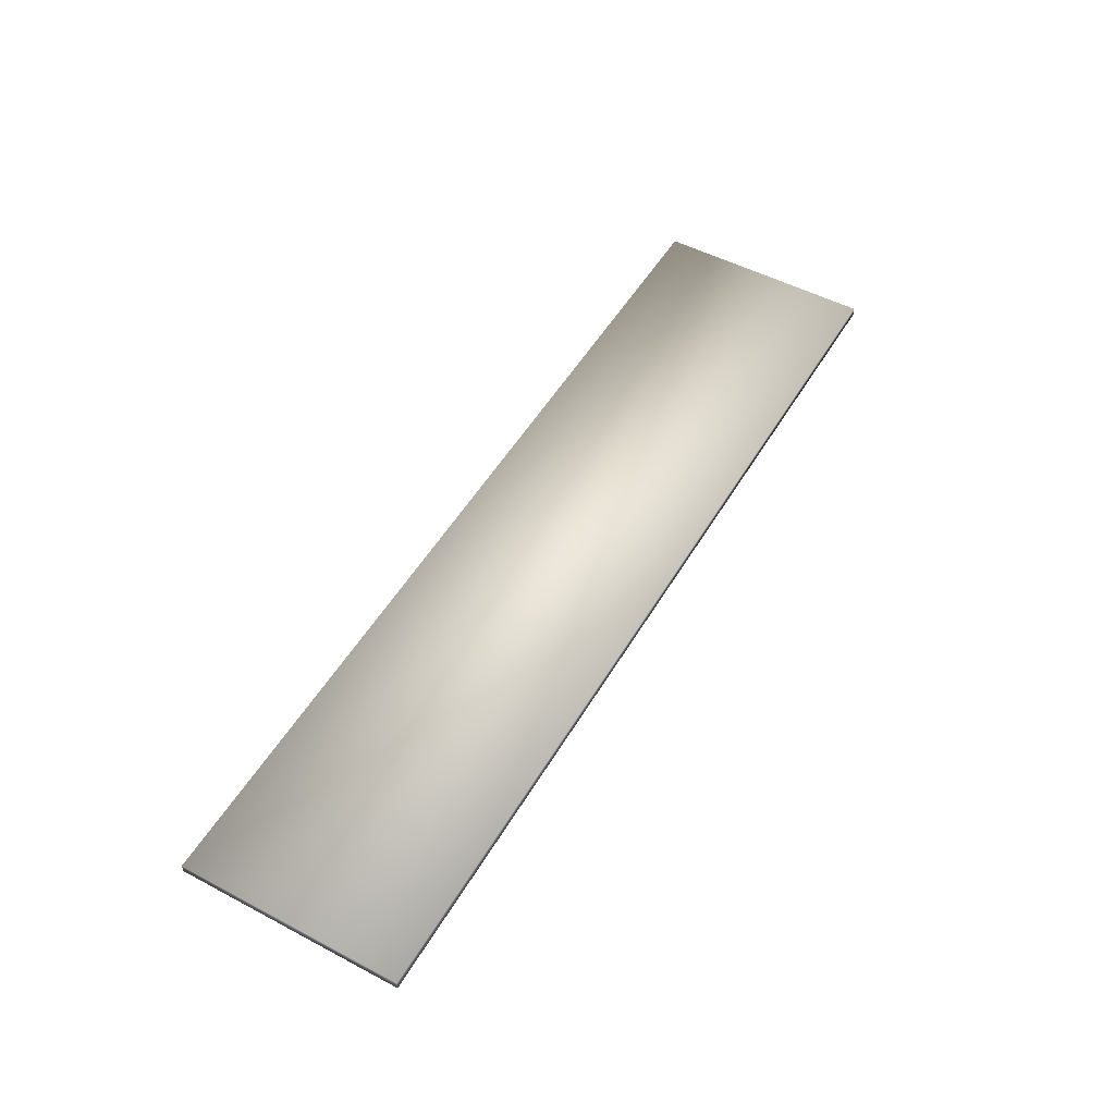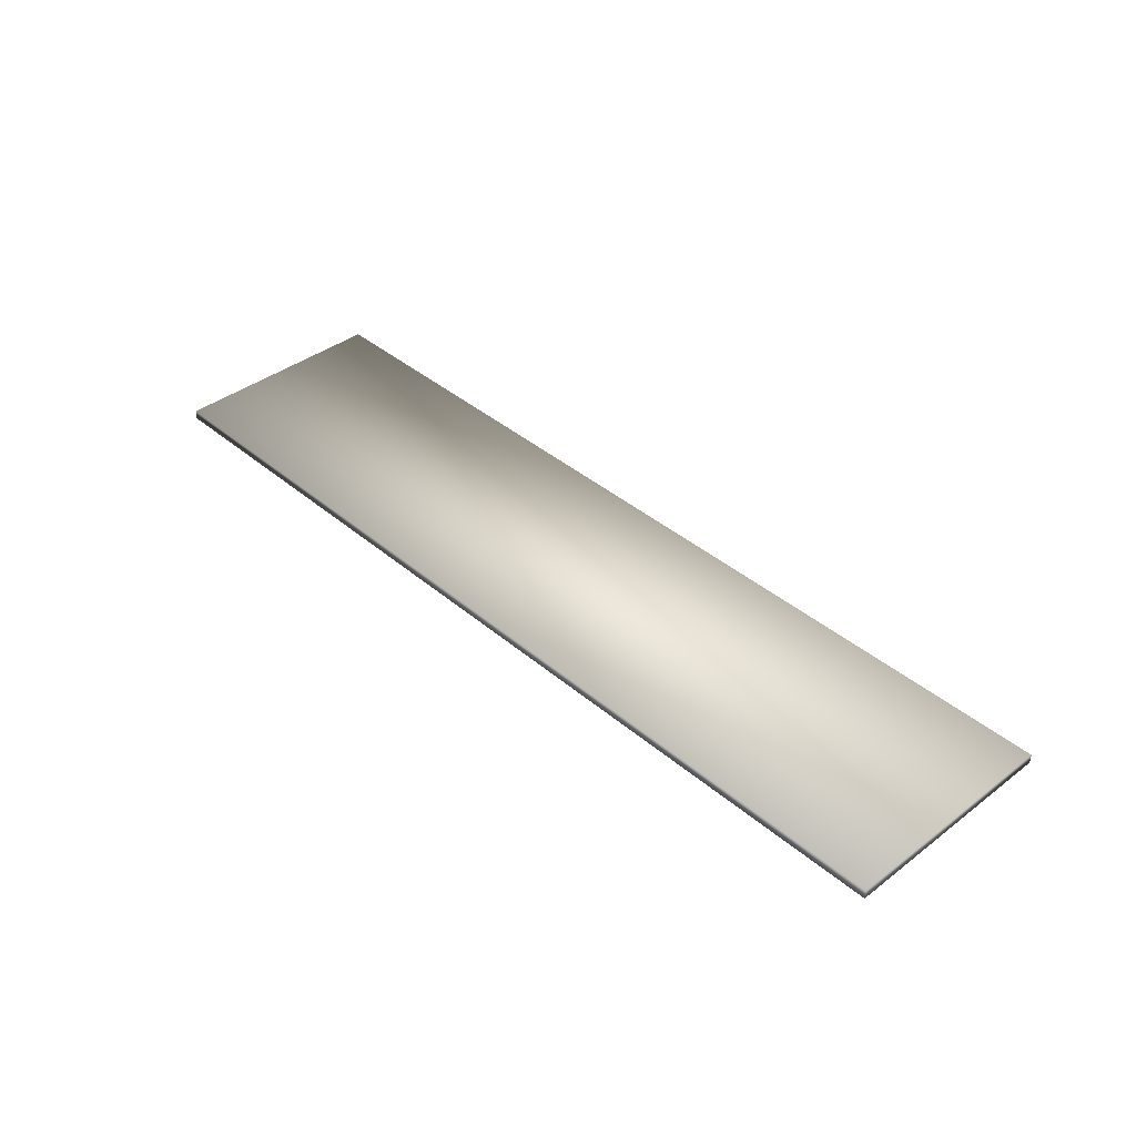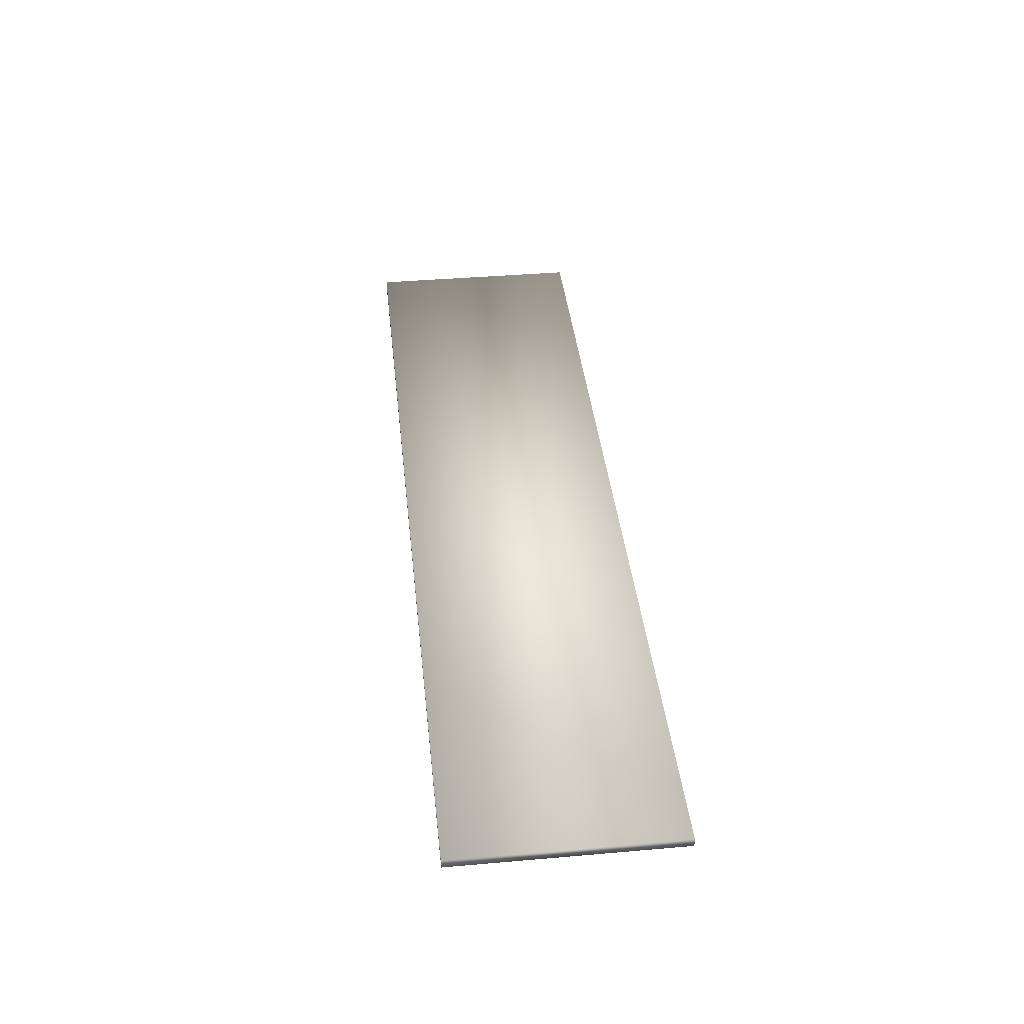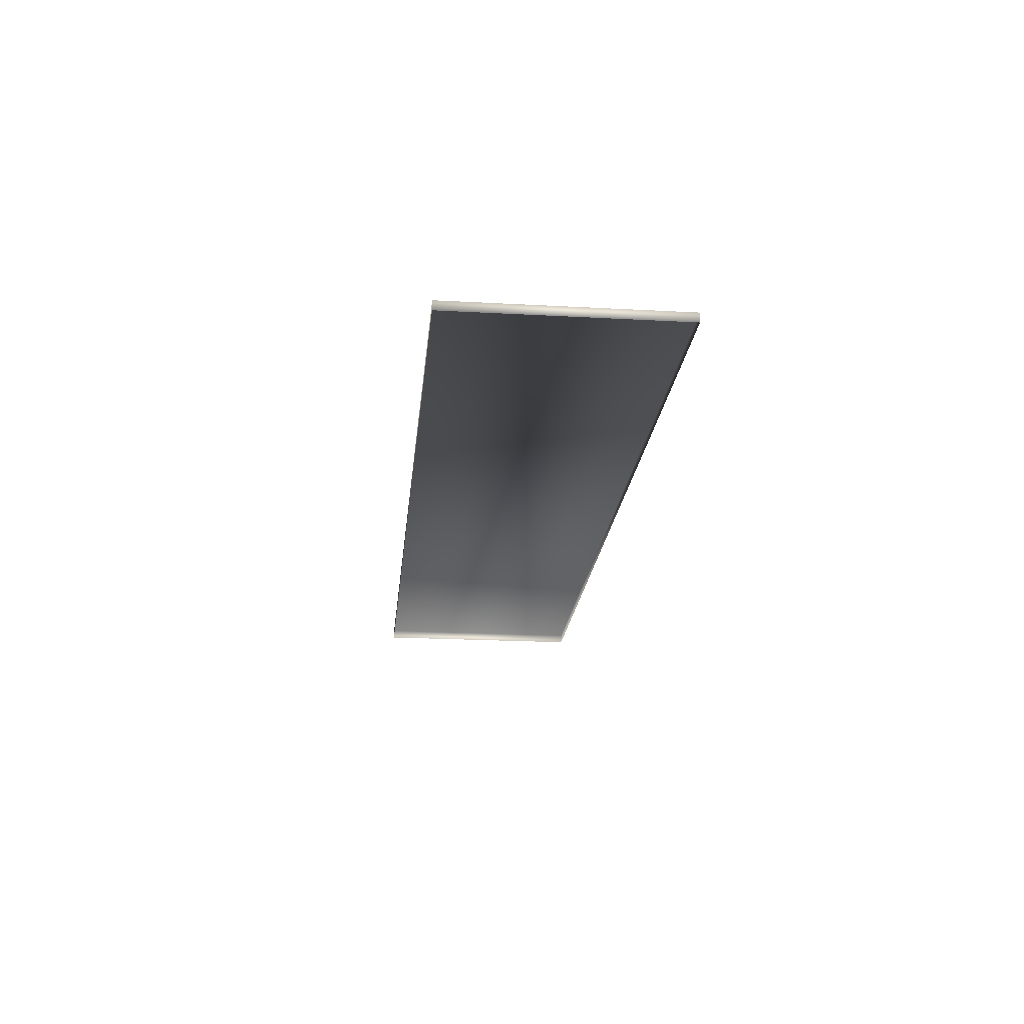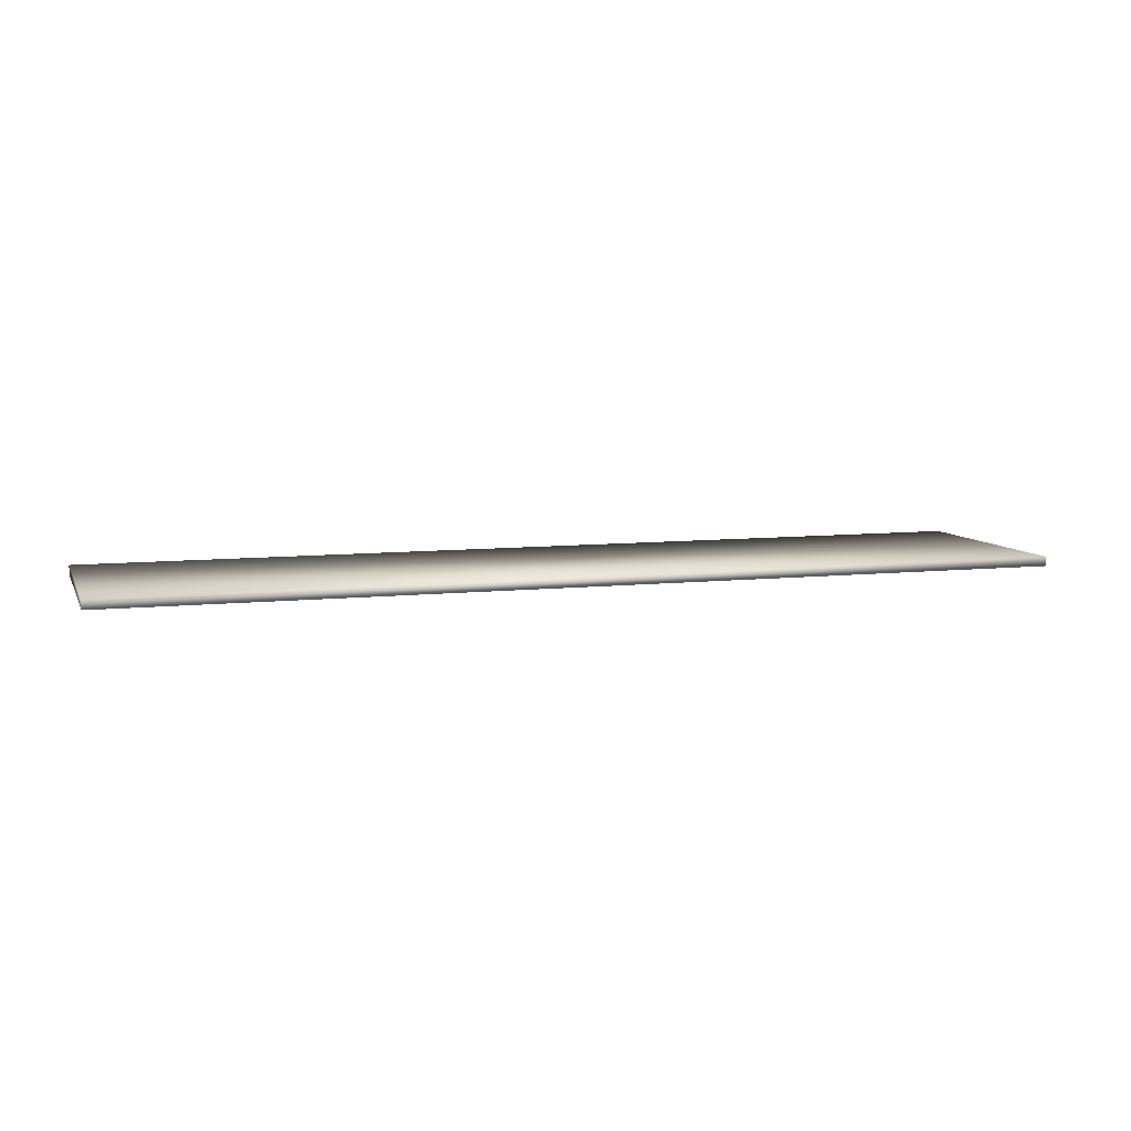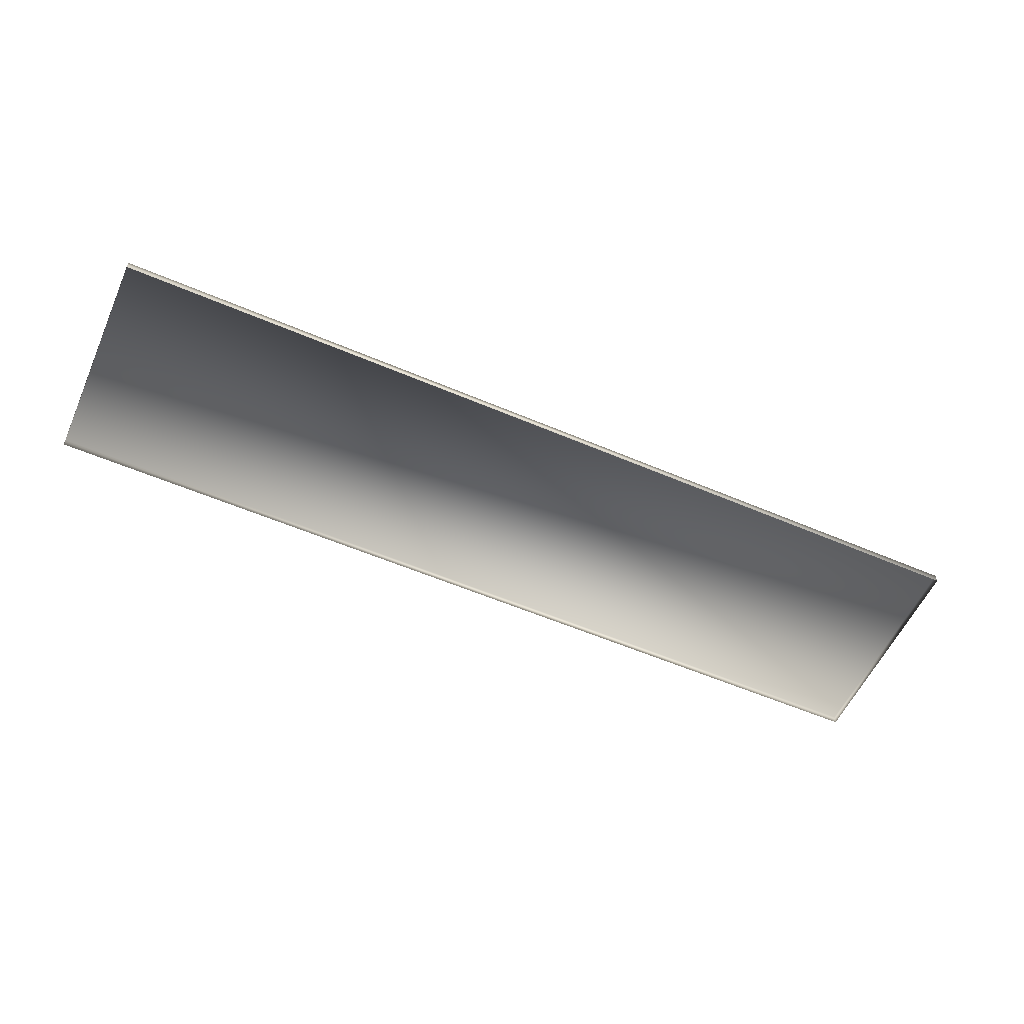
<metadata>
{"format":"obj","ext":"obj","renderer":"f3d","projection":"perspective","resolution":1024,"background":"white","views":[{"elev":51.4,"azim":-60.2,"up":"+Z"},{"elev":39.4,"azim":-133.5,"up":"+Z"},{"elev":40.1,"azim":-96.1,"up":"+Z"},{"elev":-21.0,"azim":-95.6,"up":"+Z"},{"elev":7.9,"azim":-17.1,"up":"+Z"},{"elev":-56.6,"azim":-24.1,"up":"+Z"}]}
</metadata>
<code>
o Cube
v -10 0 -0.1
v 10 0 -0.1
v 10 0 0.1
v -10 0 0.1
v -10 4.8 -0.1
v 10 4.8 -0.1
v 10 4.8 0.1
v -10 4.8 0.1
f 1 3 4
f 5 7 6
f 6 3 2
f 7 4 3
f 1 8 5
f 1 2 3
f 5 8 7
f 6 7 3
f 7 8 4
f 1 4 8

</code>
